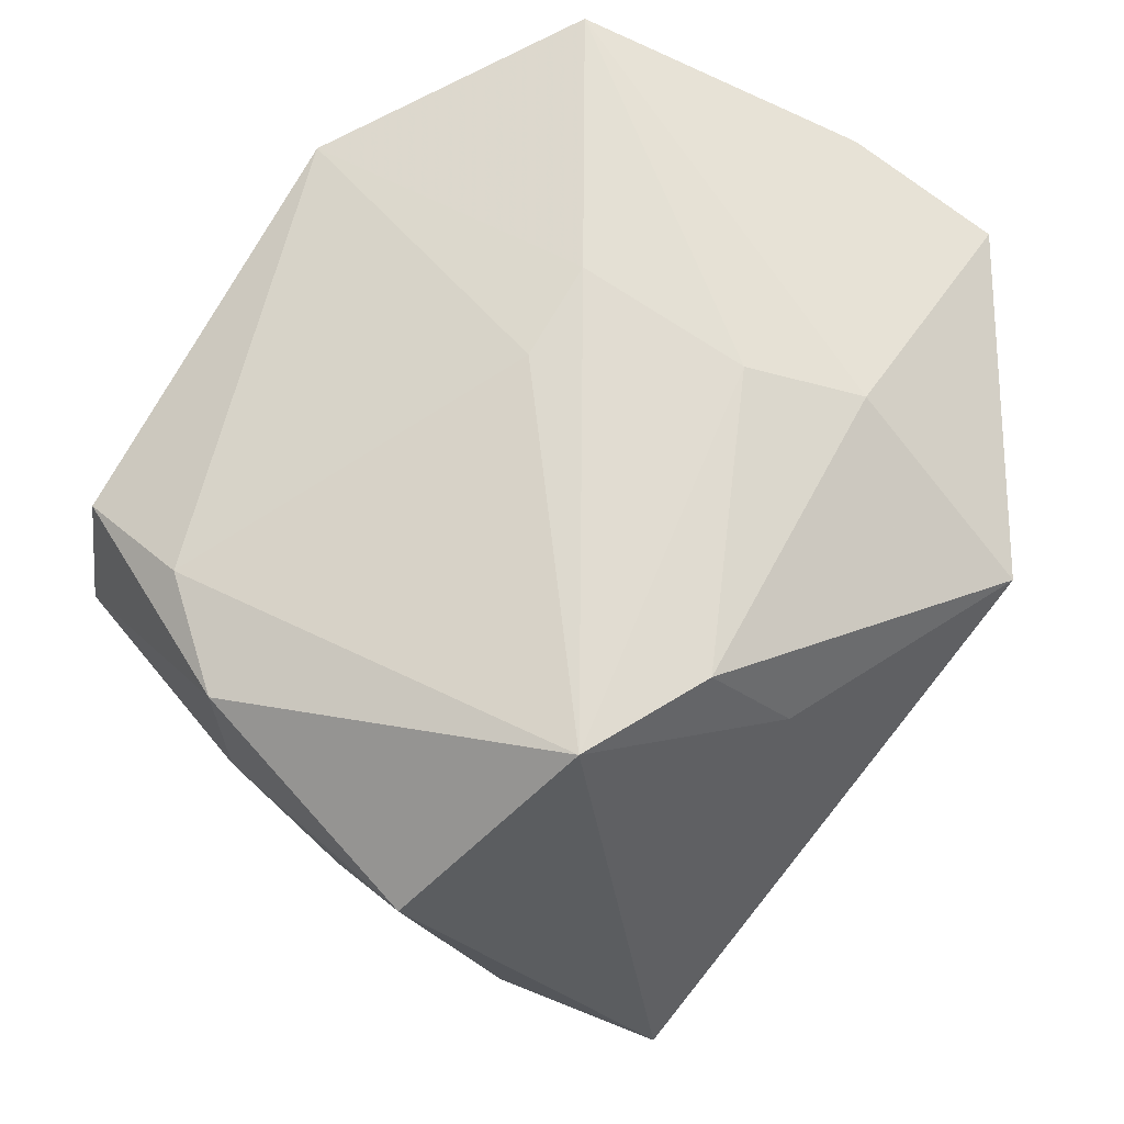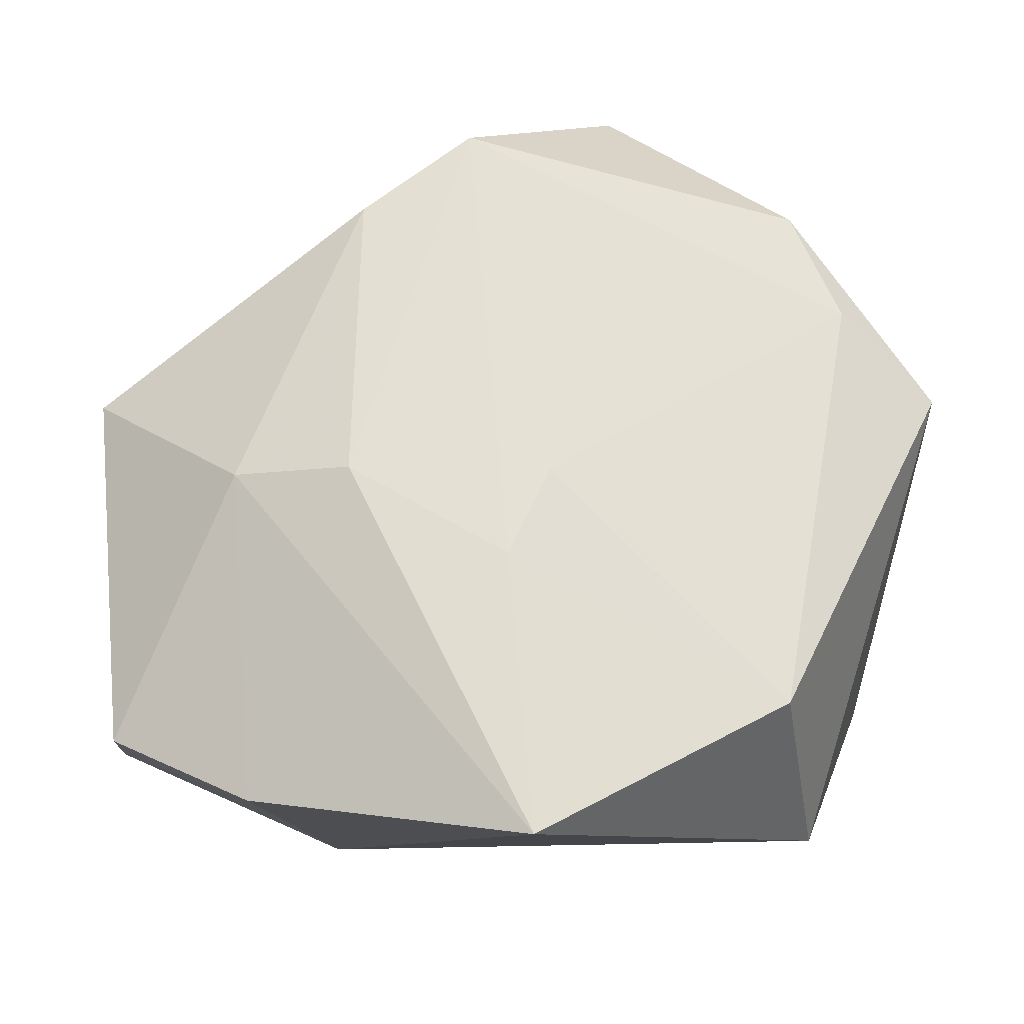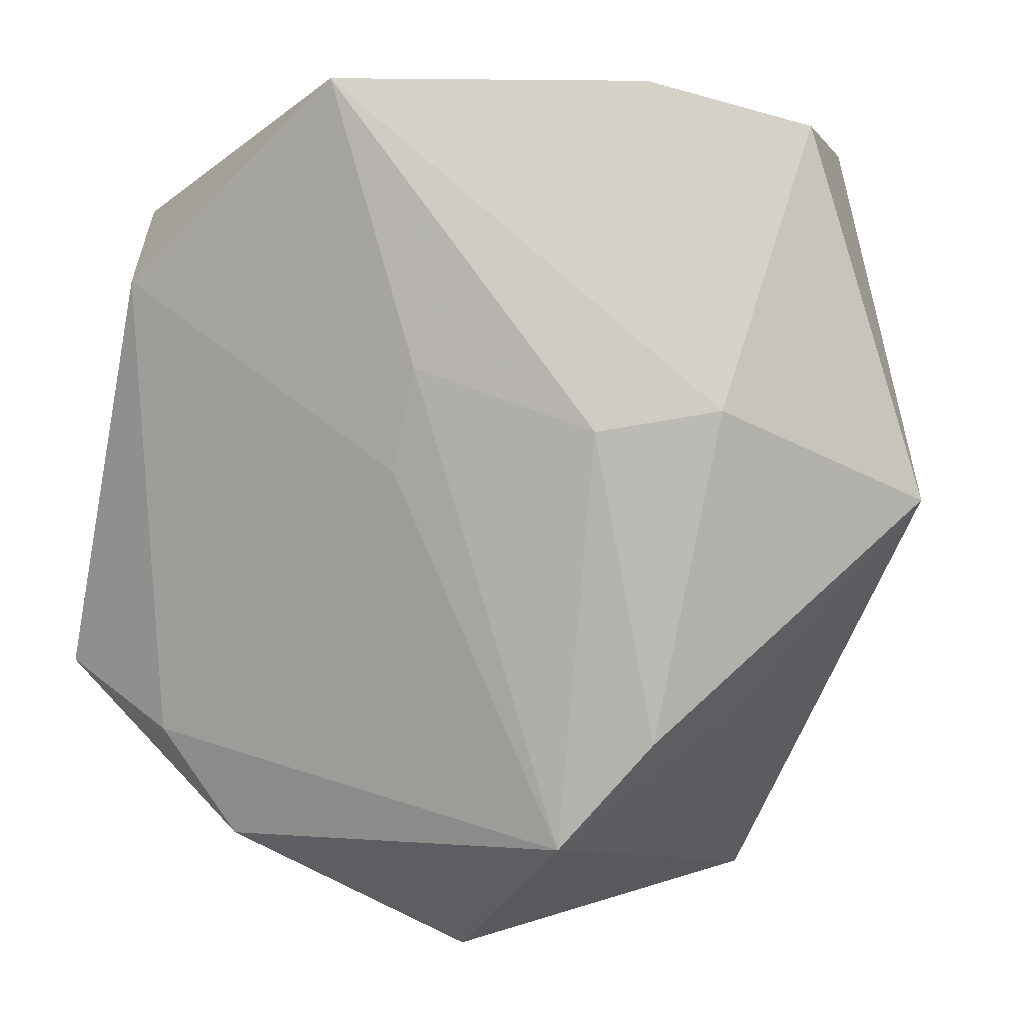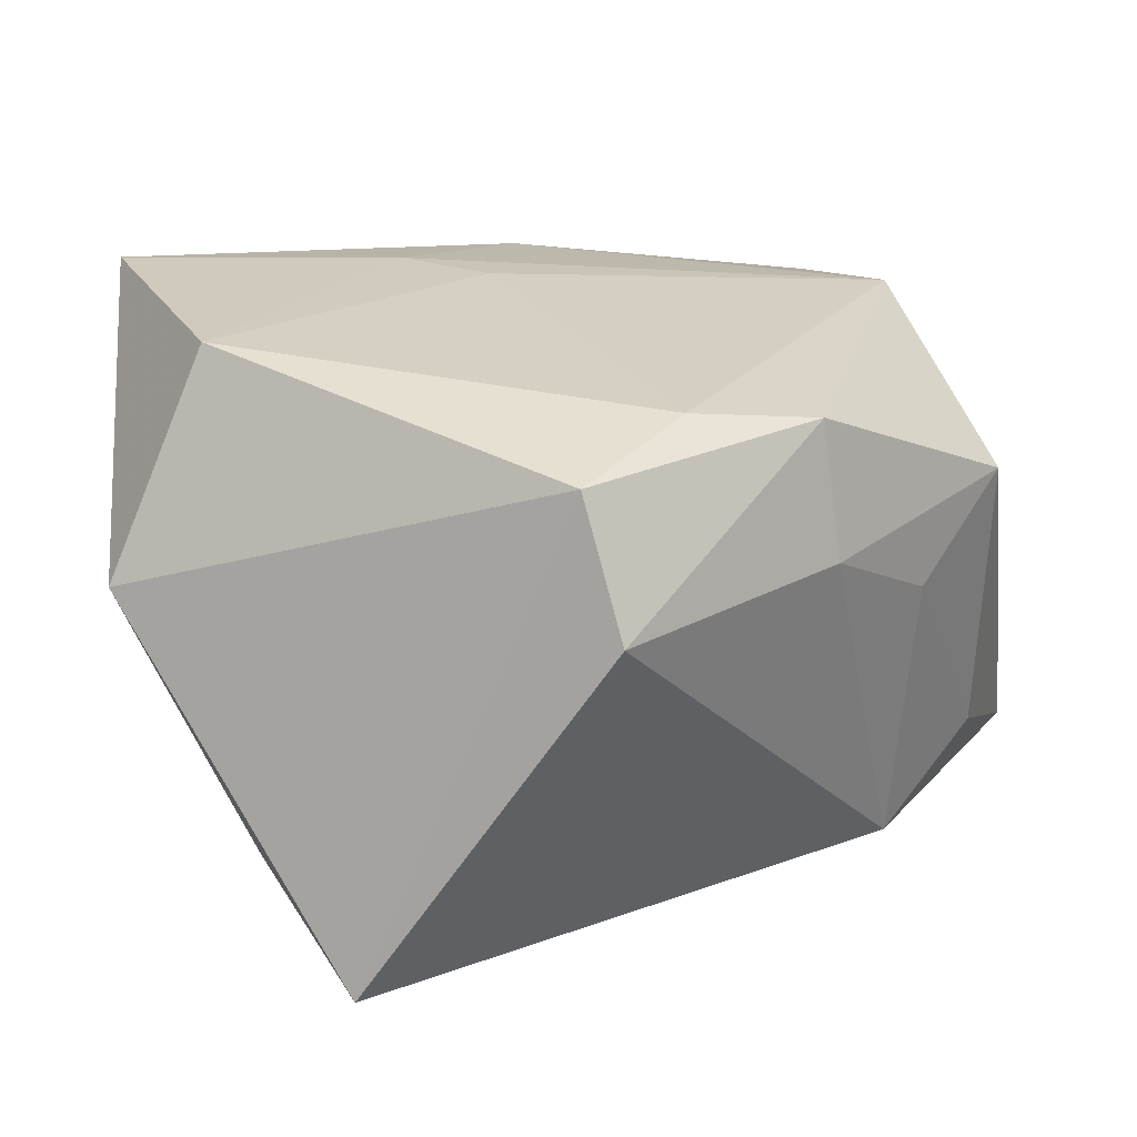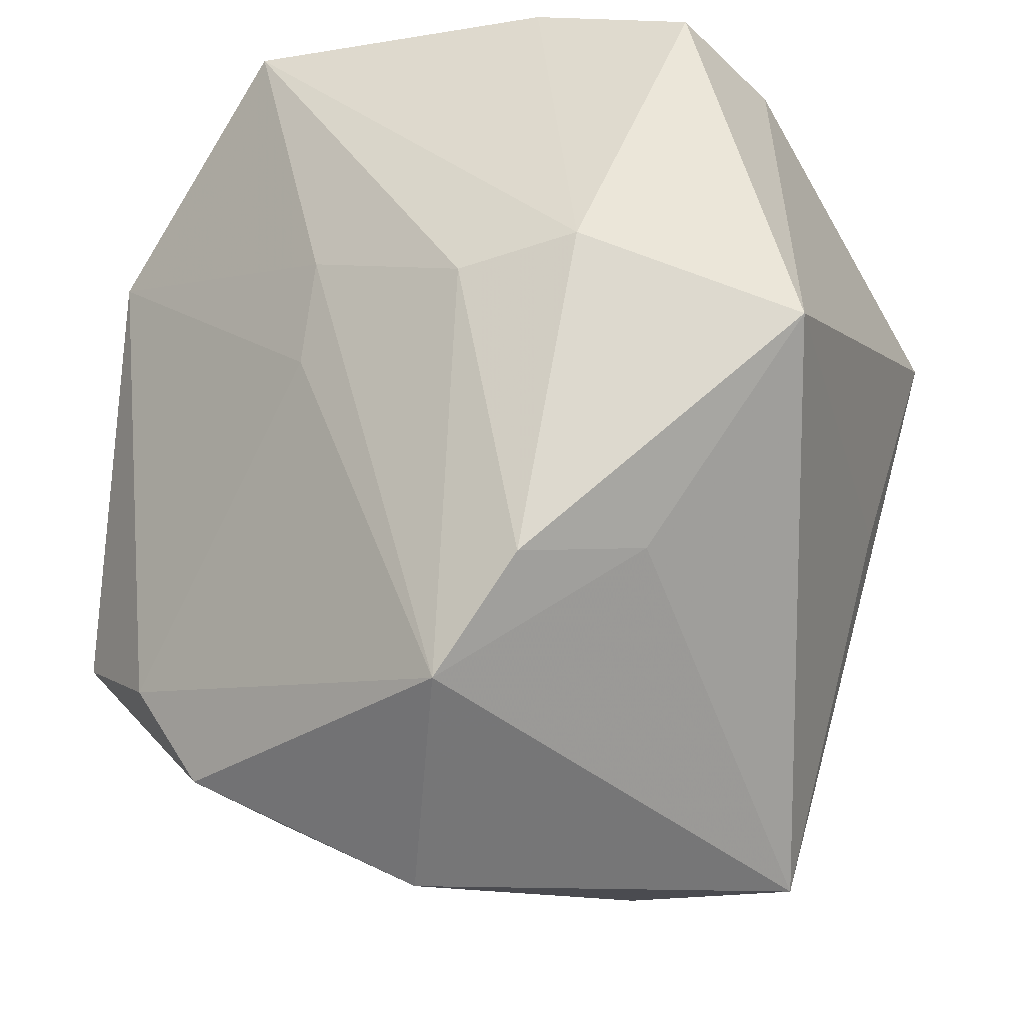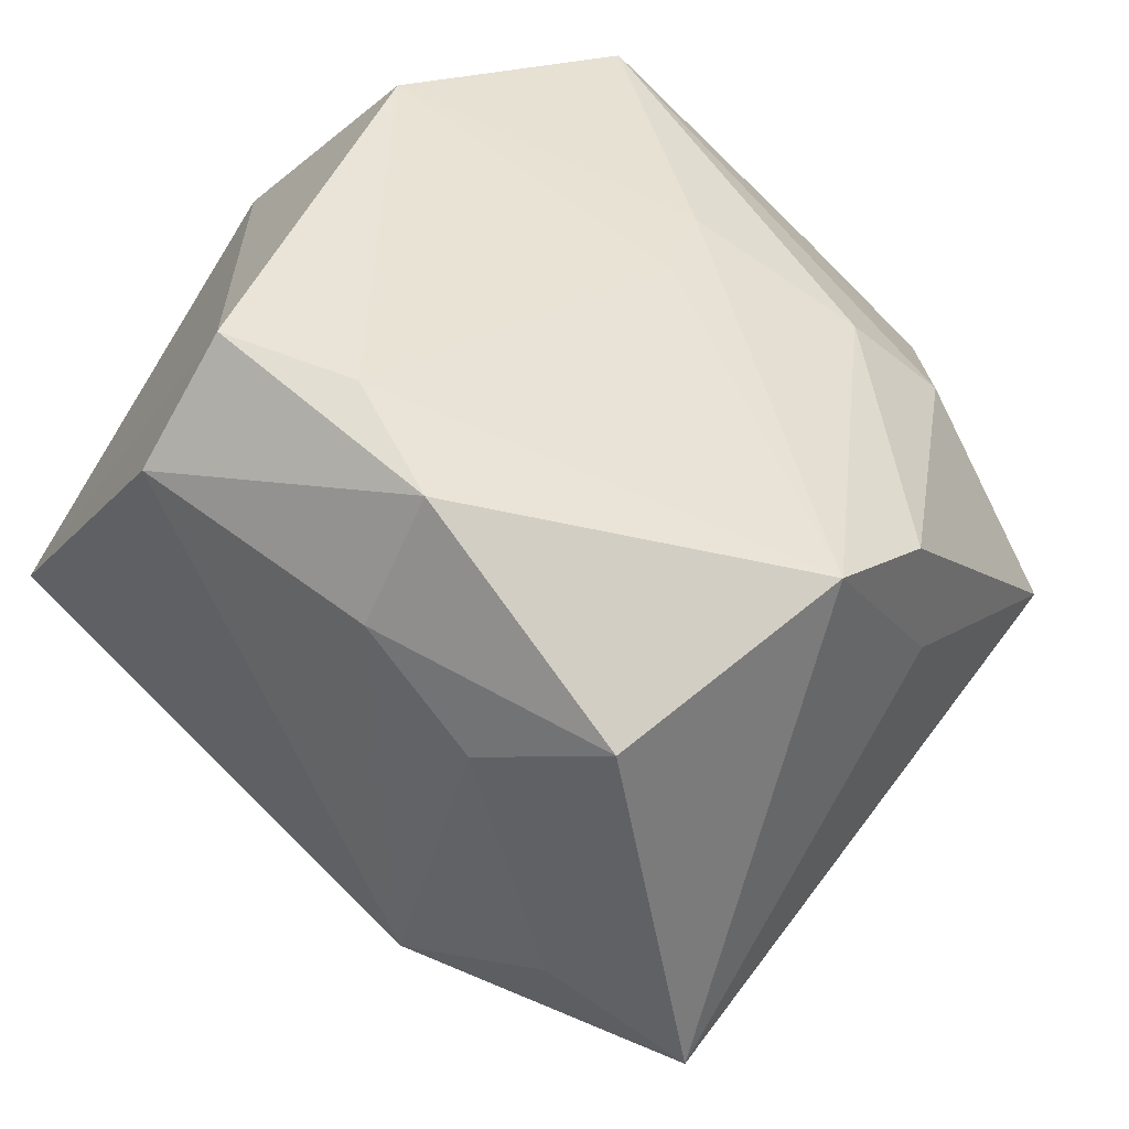
<metadata>
{"format":"obj","ext":"obj","renderer":"f3d","projection":"perspective","resolution":1024,"background":"white","views":[{"elev":66.1,"azim":16.9,"up":"+Z"},{"elev":68.4,"azim":-168.6,"up":"+Z"},{"elev":5.3,"azim":11.8,"up":"+Y"},{"elev":12.6,"azim":-72.4,"up":"+Z"},{"elev":-23.6,"azim":33.4,"up":"+Y"},{"elev":-53.5,"azim":-28.8,"up":"+Y"}]}
</metadata>
<code>
v 0.02876 0.01052 0.02885
v -0.04552 -0.02292 0.002395
v 0.01998 0.04373 0.02232
v 0.01643 0.008474 0.03221
v -0.0239 -0.03792 0.006887
v -0.03286 -0.025 0.02212
v 0.03003 -0.02094 0.01839
v 0.0123 -0.03462 0.02998
v -0.01743 0.02281 -0.02637
v 0.007105 -0.04588 -0.01615
v 0.02466 -0.04655 -0.02012
v 0.01136 -0.03581 -0.02789
v -0.04498 -0.0186 0.01681
v 0.02297 -0.0295 -0.02569
v 0.03888 0.01688 -0.03081
v 0.03631 0.03922 0.01822
v 0.02378 0.03338 -0.01811
v -0.03996 0.03129 0.003248
v 0.03564 -0.006767 -0.02224
v -0.01065 0.04373 0.03221
v 0.03797 0.03679 0.003417
v -0.02516 -0.03637 0.02106
v -0.034 0.02337 0.02691
v 0.04796 0.0008956 0.01685
v 0.003061 0.01676 -0.0348
v -0.00166 -0.04947 0.0129
v -0.01071 -0.04364 0.002092
v -0.007899 0.02285 -0.03254
v 0.0141 0.03117 -0.0253
v -0.0407 0.01549 -0.02225
v -0.002131 0.01471 0.03221
v -0.003687 -0.03908 -0.02591
v -0.04598 0.003648 -0.03429
v 0.0138 0.03877 -0.0146
v 0.02211 -0.02338 0.0298
v -0.004618 0.004089 0.03115
f 11 8 26
f 22 26 8
f 20 34 18
f 11 15 19
f 11 19 24
f 24 19 15
f 11 26 10
f 16 24 21
f 21 24 15
f 18 34 28
f 34 20 3
f 16 21 3
f 3 21 34
f 23 20 18
f 14 15 11
f 11 12 14
f 14 12 15
f 7 8 11
f 11 24 7
f 5 22 2
f 26 22 5
f 32 12 11
f 11 10 32
f 32 5 2
f 17 21 15
f 34 21 17
f 15 12 25
f 25 28 15
f 33 32 2
f 28 25 33
f 12 32 33
f 33 25 12
f 8 4 31
f 31 4 20
f 20 23 31
f 1 24 16
f 20 4 1
f 16 3 1
f 1 3 20
f 6 22 8
f 8 7 35
f 35 7 24
f 24 1 35
f 35 4 8
f 35 1 4
f 26 5 27
f 5 32 27
f 27 10 26
f 27 32 10
f 29 28 34
f 34 17 29
f 15 28 29
f 29 17 15
f 30 33 18
f 28 33 30
f 8 31 36
f 36 31 23
f 36 6 8
f 23 6 36
f 13 6 23
f 13 23 18
f 2 22 13
f 22 6 13
f 13 33 2
f 18 33 13
f 18 28 9
f 9 30 18
f 28 30 9

</code>
